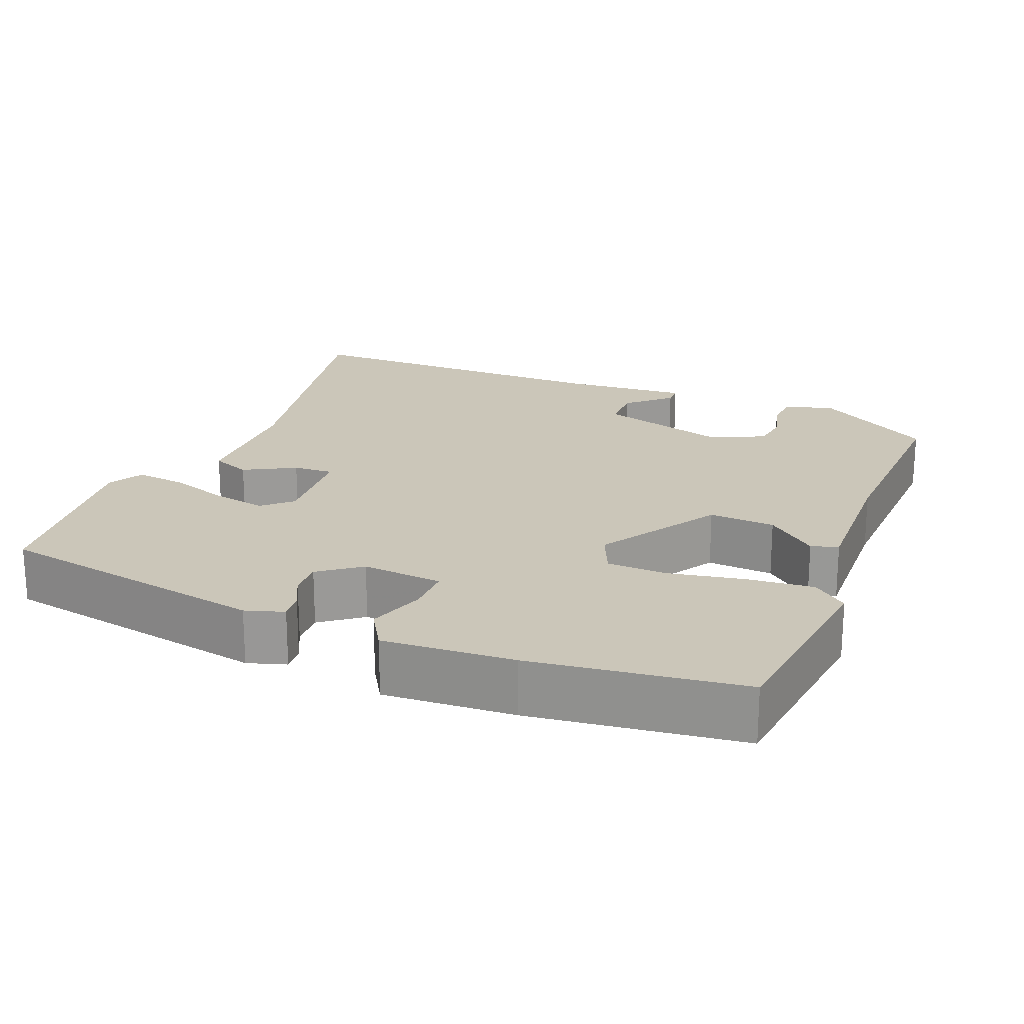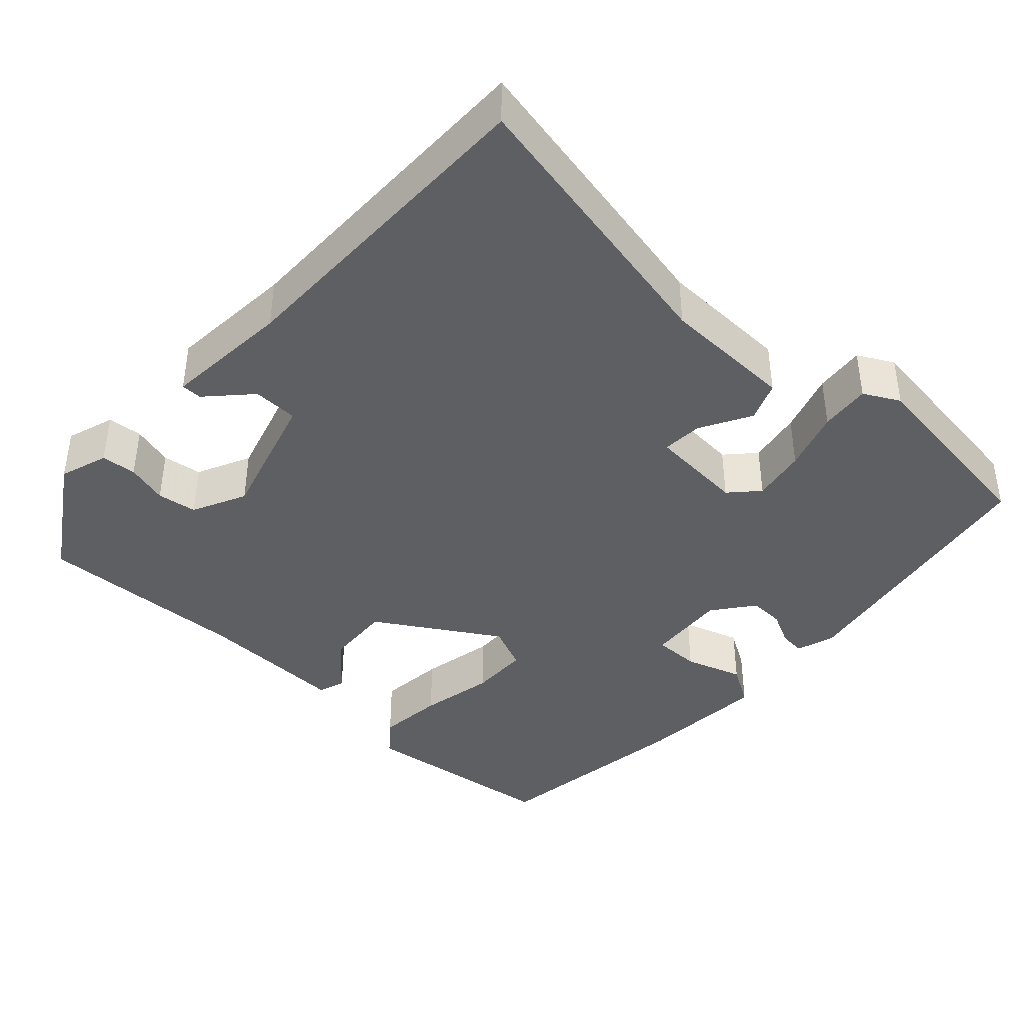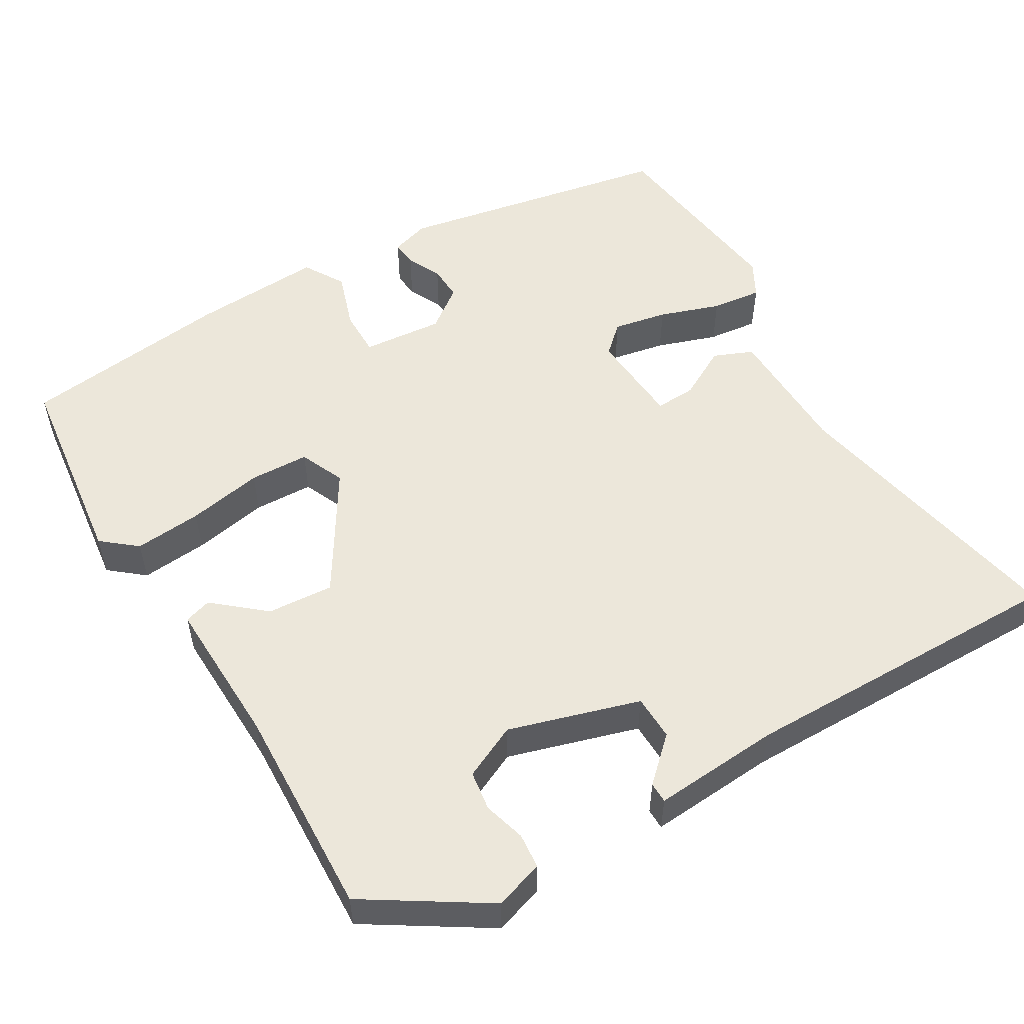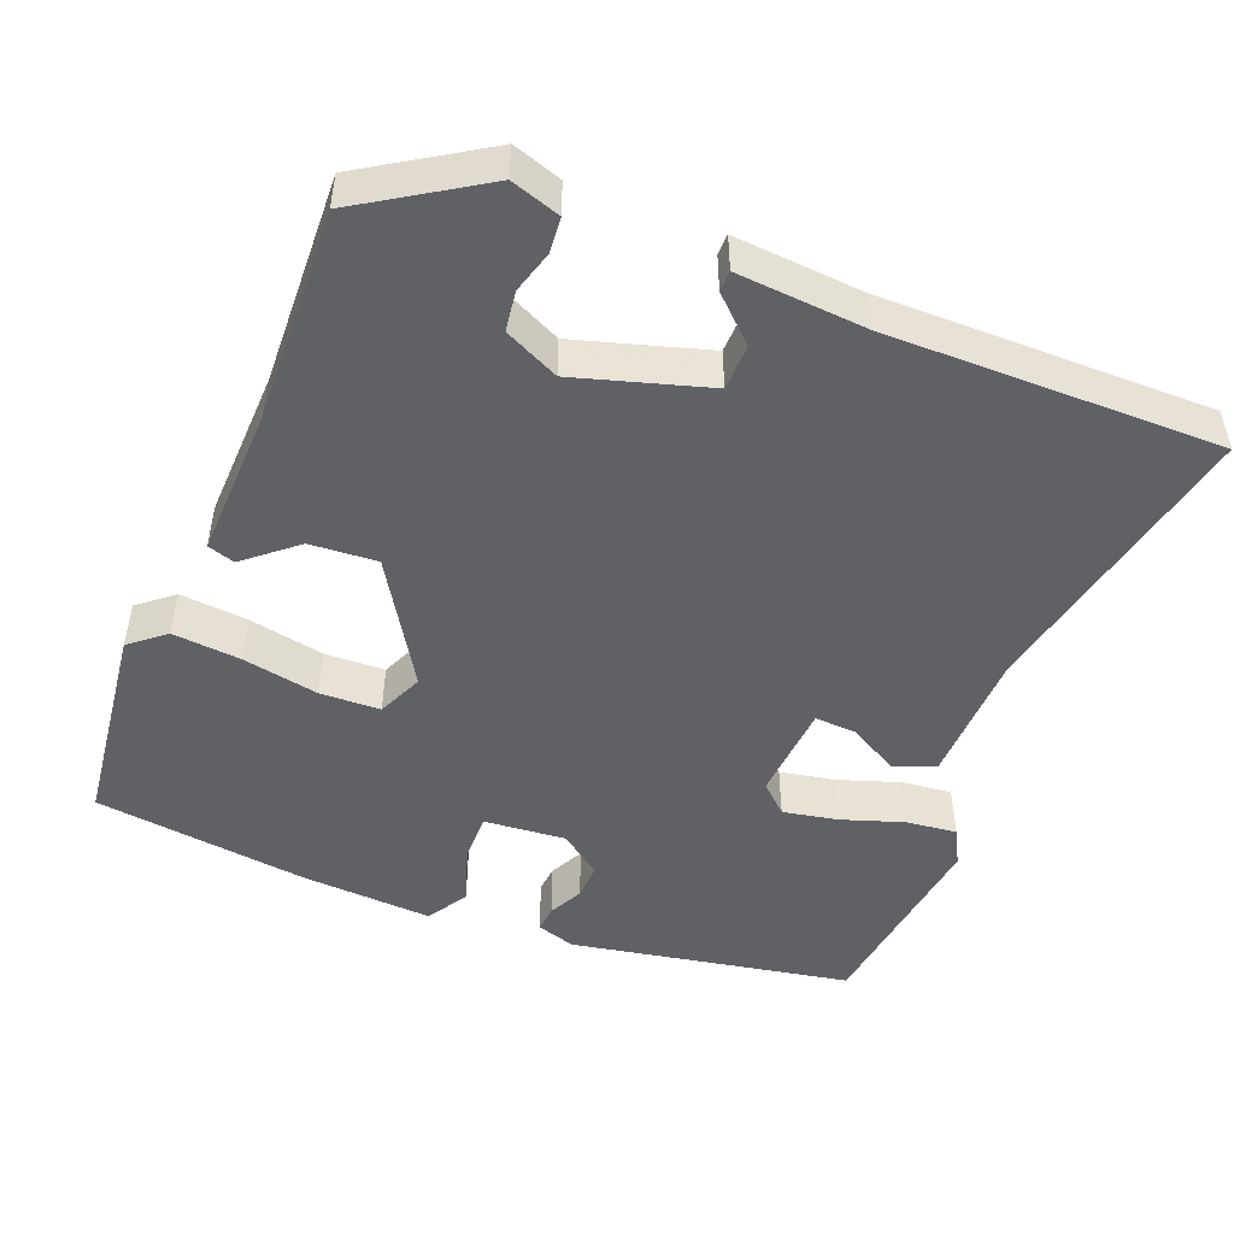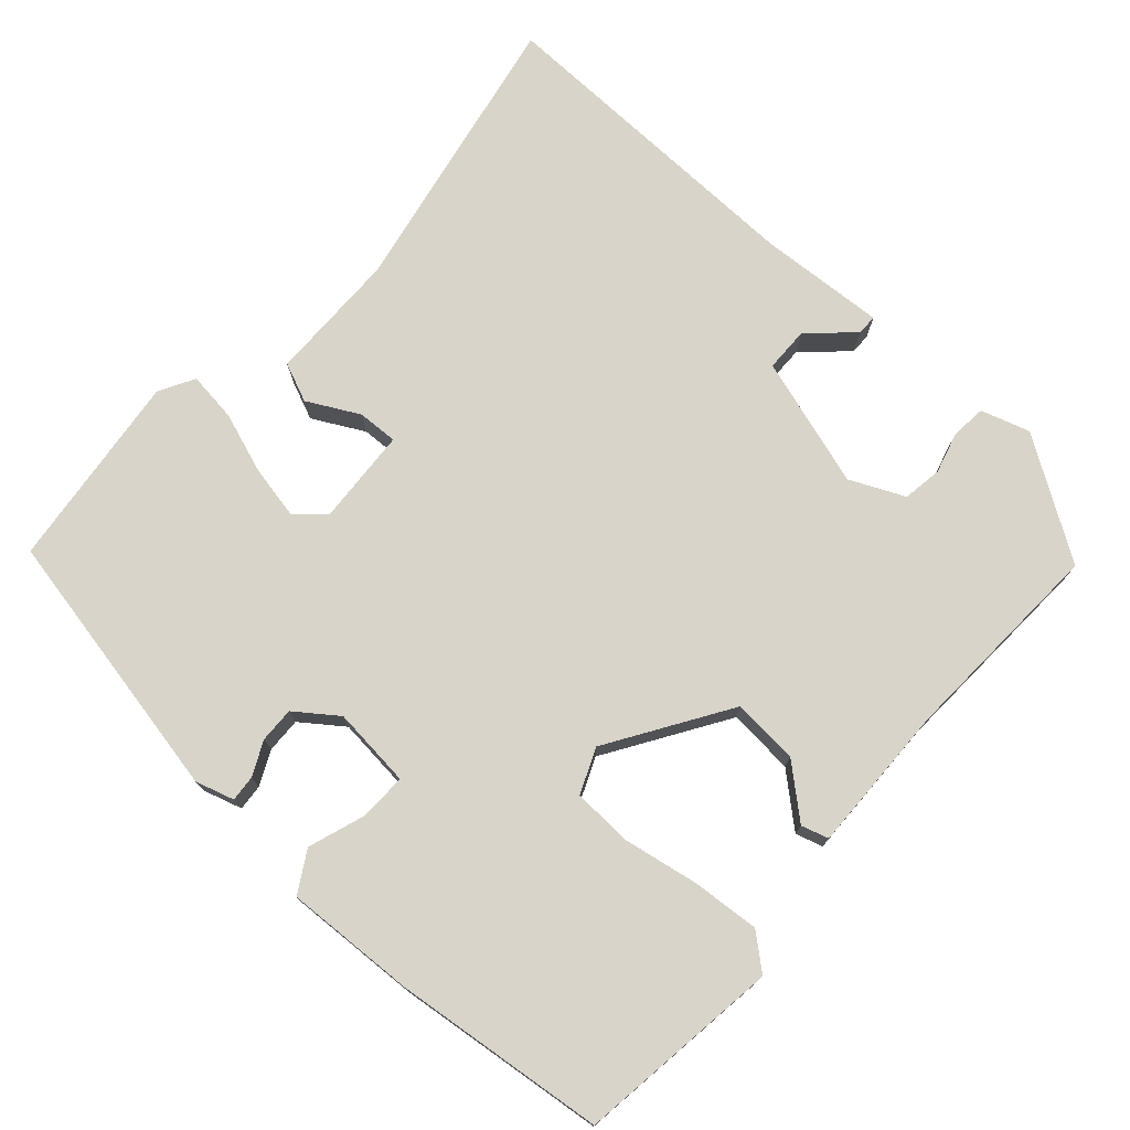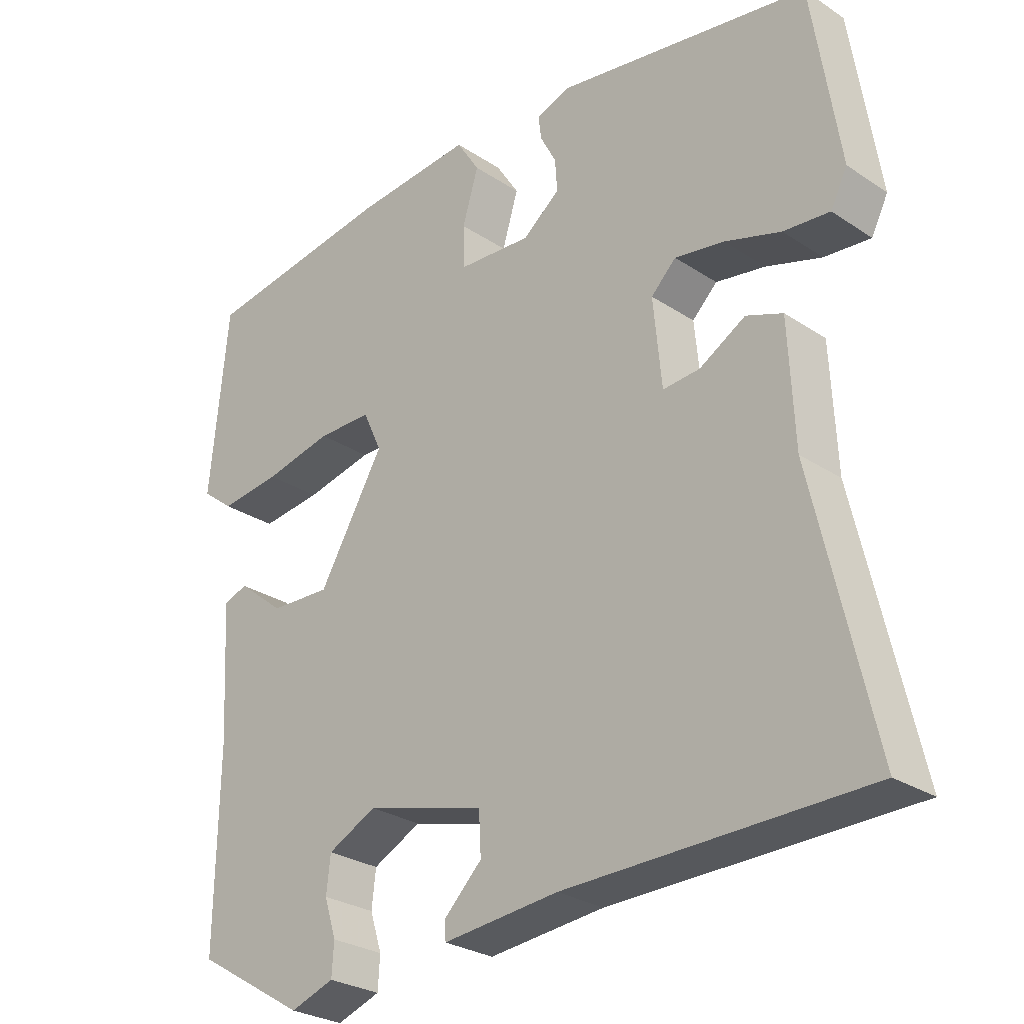
<metadata>
{"format":"obj","ext":"obj","renderer":"f3d","projection":"perspective","resolution":1024,"background":"white","views":[{"elev":20.9,"azim":23.3,"up":"+Y"},{"elev":-40.6,"azim":-131.6,"up":"+Y"},{"elev":53.6,"azim":150.8,"up":"+Y"},{"elev":-49.0,"azim":159.6,"up":"+Y"},{"elev":75.1,"azim":43.8,"up":"+Y"},{"elev":-27.7,"azim":-135.2,"up":"+Z"}]}
</metadata>
<code>
v -0.537 0.07 -0.5
v -0.452 0.07 -0.125
v -0.444 0.07 0.048
v -0.392 0.07 0.068
v -0.326 0.07 0.03
v -0.273 0.07 0.026
v -0.261 0.07 0.151
v -0.297 0.07 0.186
v -0.368 0.07 0.174
v -0.448 0.07 0.149
v -0.514 0.07 0.143
v -0.538 0.07 0.19
v -0.499 0.07 0.447
v -0.137 0.07 0.506
v -0.087 0.07 0.489
v -0.091 0.07 0.455
v -0.114 0.07 0.411
v -0.117 0.07 0.365
v -0.064 0.07 0.323
v 0.042 0.07 0.33
v 0.043 0.07 0.391
v 0.02 0.07 0.467
v 0.053 0.07 0.519
v 0.224 0.07 0.505
v 0.499 0.07 0.464
v 0.525 0.07 0.198
v 0.479 0.07 0.162
v 0.391 0.07 0.172
v 0.293 0.07 0.193
v 0.215 0.07 0.192
v 0.188 0.07 0.134
v 0.282 0.07 -0.026
v 0.369 0.07 -0.022
v 0.436 0.07 0.032
v 0.471 0.07 0.02
v 0.46 0.07 -0.174
v 0.464 0.07 -0.45
v 0.306 0.07 -0.545
v 0.243 0.07 -0.523
v 0.24 0.07 -0.477
v 0.257 0.07 -0.423
v 0.251 0.07 -0.371
v 0.181 0.07 -0.336
v 0.009 0.07 -0.383
v 0.006 0.07 -0.442
v 0.06 0.07 -0.495
v 0.059 0.07 -0.522
v -0.107 0.07 -0.506
v -0.537 0 -0.5
v -0.452 0 -0.125
v -0.444 0 0.048
v -0.392 0 0.068
v -0.326 0 0.03
v -0.273 0 0.026
v -0.261 0 0.151
v -0.297 0 0.186
v -0.368 0 0.174
v -0.448 0 0.149
v -0.514 0 0.143
v -0.538 0 0.19
v -0.499 0 0.447
v -0.137 0 0.506
v -0.087 0 0.489
v -0.091 0 0.455
v -0.114 0 0.411
v -0.117 0 0.365
v -0.064 0 0.323
v 0.042 0 0.33
v 0.043 0 0.391
v 0.02 0 0.467
v 0.053 0 0.519
v 0.224 0 0.505
v 0.499 0 0.464
v 0.525 0 0.198
v 0.479 0 0.162
v 0.391 0 0.172
v 0.293 0 0.193
v 0.215 0 0.192
v 0.188 0 0.134
v 0.282 0 -0.026
v 0.369 0 -0.022
v 0.436 0 0.032
v 0.471 0 0.02
v 0.46 0 -0.174
v 0.464 0 -0.45
v 0.306 0 -0.545
v 0.243 0 -0.523
v 0.24 0 -0.477
v 0.257 0 -0.423
v 0.251 0 -0.371
v 0.181 0 -0.336
v 0.009 0 -0.383
v 0.006 0 -0.442
v 0.06 0 -0.495
v 0.059 0 -0.522
v -0.107 0 -0.506
f 45 46 47 48
f 48 1 2
f 45 48 2
f 44 45 2
f 3 4 5
f 2 3 5
f 44 2 5
f 43 44 5
f 42 43 5 6
f 39 40 41
f 38 39 41
f 37 38 41
f 36 37 41
f 36 41 42
f 35 36 42
f 34 35 42
f 33 34 42
f 32 33 42
f 42 6 7
f 32 42 7
f 31 32 7
f 27 28 29
f 26 27 29
f 25 26 29
f 24 25 29
f 23 24 29
f 22 23 29
f 21 22 29
f 20 21 29 30
f 31 7 8
f 30 31 8
f 20 30 8
f 19 20 8
f 15 16 17
f 14 15 17
f 13 14 17
f 12 13 17
f 11 12 17
f 10 11 17
f 9 10 17
f 9 17 18
f 8 9 18 19
f 96 95 94 93
f 50 49 96
f 50 96 93
f 50 93 92
f 53 52 51
f 53 51 50
f 53 50 92
f 53 92 91
f 54 53 91 90
f 89 88 87
f 89 87 86
f 89 86 85
f 89 85 84
f 90 89 84
f 90 84 83
f 90 83 82
f 90 82 81
f 90 81 80
f 55 54 90
f 55 90 80
f 55 80 79
f 77 76 75
f 77 75 74
f 77 74 73
f 77 73 72
f 77 72 71
f 77 71 70
f 77 70 69
f 78 77 69 68
f 56 55 79
f 56 79 78
f 56 78 68
f 56 68 67
f 65 64 63
f 65 63 62
f 65 62 61
f 65 61 60
f 65 60 59
f 65 59 58
f 65 58 57
f 66 65 57
f 67 66 57 56
f 1 49 50 2
f 2 50 51 3
f 3 51 52 4
f 4 52 53 5
f 5 53 54 6
f 6 54 55 7
f 7 55 56 8
f 8 56 57 9
f 9 57 58 10
f 10 58 59 11
f 11 59 60 12
f 12 60 61 13
f 13 61 62 14
f 14 62 63 15
f 15 63 64 16
f 16 64 65 17
f 17 65 66 18
f 18 66 67 19
f 19 67 68 20
f 20 68 69 21
f 21 69 70 22
f 22 70 71 23
f 23 71 72 24
f 24 72 73 25
f 25 73 74 26
f 26 74 75 27
f 27 75 76 28
f 28 76 77 29
f 29 77 78 30
f 30 78 79 31
f 31 79 80 32
f 32 80 81 33
f 33 81 82 34
f 34 82 83 35
f 35 83 84 36
f 36 84 85 37
f 37 85 86 38
f 38 86 87 39
f 39 87 88 40
f 40 88 89 41
f 41 89 90 42
f 42 90 91 43
f 43 91 92 44
f 44 92 93 45
f 45 93 94 46
f 46 94 95 47
f 47 95 96 48
f 48 96 49 1

</code>
